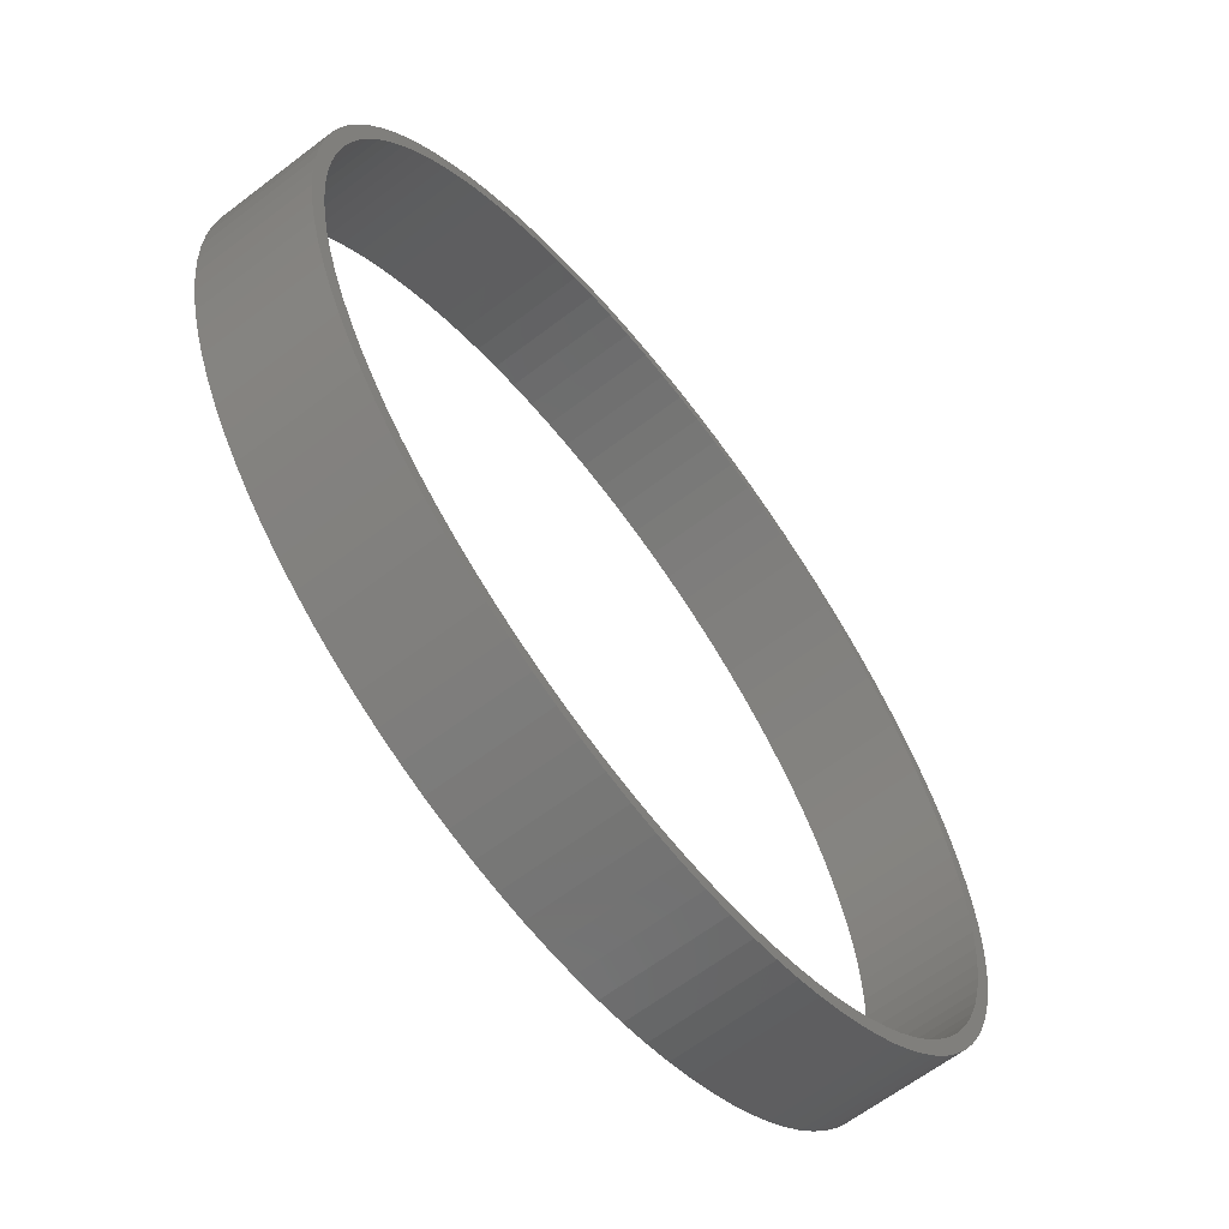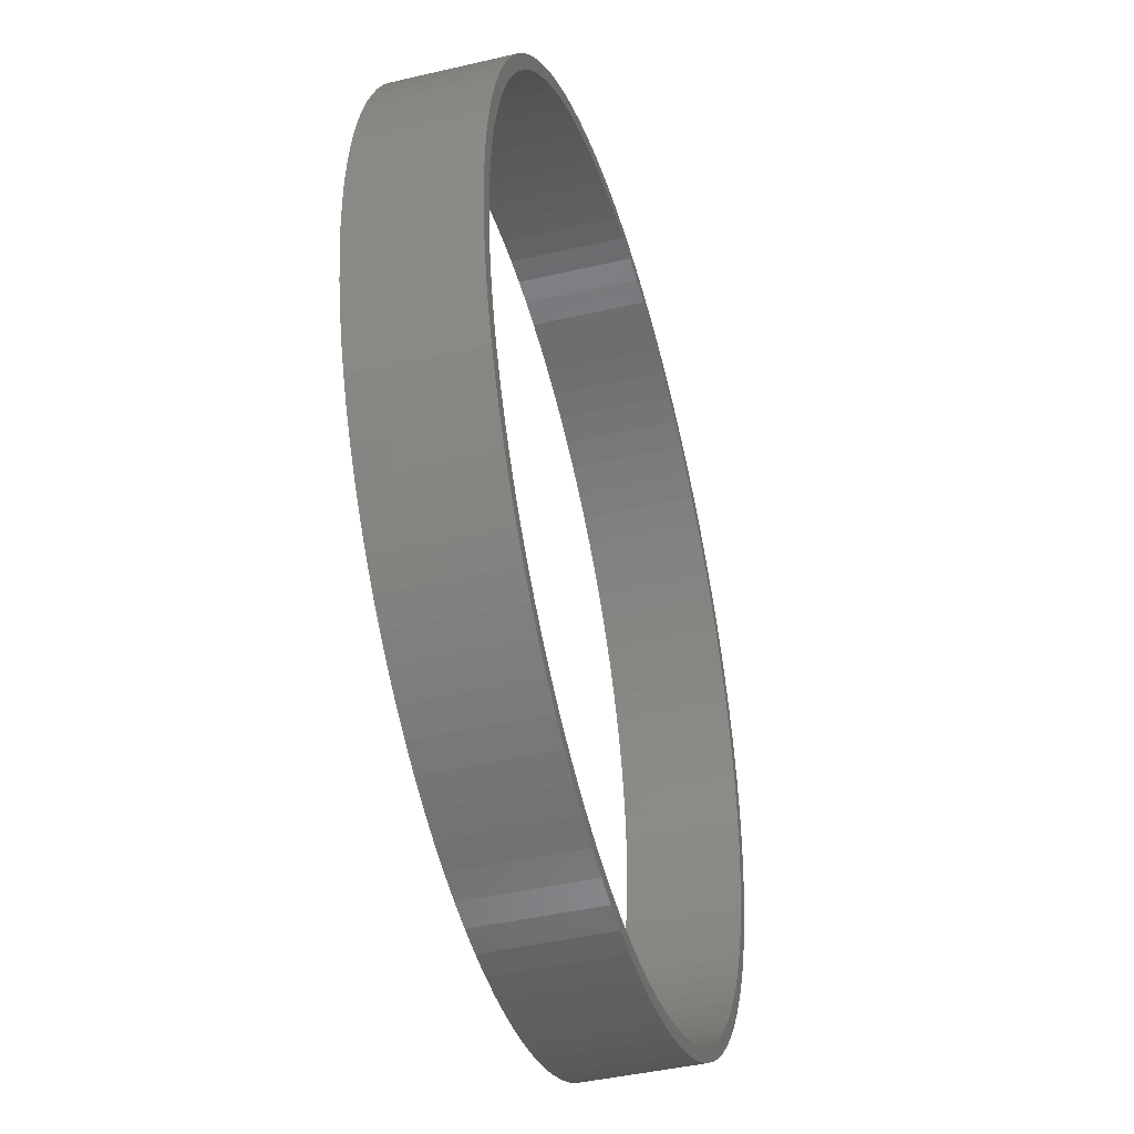
<metadata>
{"format":"stl","ext":"stl","renderer":"f3d","projection":"perspective","resolution":1024,"background":"white","views":[{"elev":-63.4,"azim":127.7,"up":"+Y"},{"elev":-43.1,"azim":105.5,"up":"+Y"}]}
</metadata>
<code>
# stl→obj: 400 verts, 800 faces
v -31 0 -4
v -30.94 1.947 -4
v -30.94 -1.947 -4
v -30.76 3.885 -4
v -30.45 5.809 -4
v -30.03 7.709 -4
v -29.48 9.58 -4
v -28.82 11.41 -4
v -28.05 13.2 -4
v -28.53 9.271 -4
v -27.17 14.93 -4
v -27.89 11.04 -4
v -26.17 16.61 -4
v -26.29 14.45 -4
v -25.08 18.22 -4
v -25.33 16.07 -4
v -23.89 19.76 -4
v -24.27 17.63 -4
v -22.6 21.22 -4
v -23.12 19.12 -4
v -21.22 22.6 -4
v -21.87 20.54 -4
v -19.76 23.89 -4
v -20.54 21.87 -4
v -18.22 25.08 -4
v -17.63 24.27 -4
v -16.61 26.17 -4
v -16.07 25.33 -4
v -14.93 27.17 -4
v -14.45 26.29 -4
v -13.2 28.05 -4
v -12.77 27.14 -4
v -11.41 28.82 -4
v -11.04 27.89 -4
v -9.58 29.48 -4
v -9.271 28.53 -4
v -7.709 30.03 -4
v -7.461 29.06 -4
v -5.809 30.45 -4
v -5.621 29.47 -4
v -3.885 30.76 -4
v -3.76 29.76 -4
v -1.947 30.94 -4
v -1.884 29.94 -4
v 0 31 -4
v 0 30 -4
v 1.947 30.94 -4
v 1.884 29.94 -4
v 3.885 30.76 -4
v 3.76 29.76 -4
v 5.809 30.45 -4
v 5.621 29.47 -4
v 7.709 30.03 -4
v 7.461 29.06 -4
v 9.58 29.48 -4
v 9.271 28.53 -4
v 11.41 28.82 -4
v 11.04 27.89 -4
v 13.2 28.05 -4
v 12.77 27.14 -4
v 14.93 27.17 -4
v 14.45 26.29 -4
v 16.61 26.17 -4
v 16.07 25.33 -4
v 18.22 25.08 -4
v 17.63 24.27 -4
v 19.76 23.89 -4
v 19.12 23.12 -4
v 21.22 22.6 -4
v 20.54 21.87 -4
v 22.6 21.22 -4
v 21.87 20.54 -4
v 23.89 19.76 -4
v 23.12 19.12 -4
v 25.08 18.22 -4
v 24.27 17.63 -4
v 26.17 16.61 -4
v 25.33 16.07 -4
v 27.17 14.93 -4
v 26.29 14.45 -4
v 28.05 13.2 -4
v 27.14 12.77 -4
v 28.82 11.41 -4
v 27.89 11.04 -4
v 29.48 9.58 -4
v 28.53 9.271 -4
v 30.03 7.709 -4
v 29.06 7.461 -4
v 30.45 5.809 -4
v 29.47 5.621 -4
v 30.76 3.885 -4
v 29.94 1.884 -4
v 30.94 1.947 -4
v 30 0 -4
v 31 0 -4
v 29.94 -1.884 -4
v 30.94 -1.947 -4
v 29.76 -3.76 -4
v 30.76 -3.885 -4
v 29.47 -5.621 -4
v 30.45 -5.809 -4
v 29.06 -7.461 -4
v 30.03 -7.709 -4
v 28.53 -9.271 -4
v 29.48 -9.58 -4
v 27.89 -11.04 -4
v 28.82 -11.41 -4
v 27.14 -12.77 -4
v 28.05 -13.2 -4
v 26.29 -14.45 -4
v 27.17 -14.93 -4
v 25.33 -16.07 -4
v 26.17 -16.61 -4
v 24.27 -17.63 -4
v 25.08 -18.22 -4
v 23.12 -19.12 -4
v 23.89 -19.76 -4
v 21.87 -20.54 -4
v 22.6 -21.22 -4
v 20.54 -21.87 -4
v 21.22 -22.6 -4
v 19.12 -23.12 -4
v 19.76 -23.89 -4
v 17.63 -24.27 -4
v 18.22 -25.08 -4
v 16.07 -25.33 -4
v 16.61 -26.17 -4
v 14.45 -26.29 -4
v 14.93 -27.17 -4
v 12.77 -27.14 -4
v 13.2 -28.05 -4
v 11.04 -27.89 -4
v 11.41 -28.82 -4
v 9.271 -28.53 -4
v 9.58 -29.48 -4
v 7.461 -29.06 -4
v 7.709 -30.03 -4
v 5.621 -29.47 -4
v 5.809 -30.45 -4
v 3.76 -29.76 -4
v 3.885 -30.76 -4
v 1.884 -29.94 -4
v 1.947 -30.94 -4
v 0 -30 -4
v 0 -31 -4
v -1.884 -29.94 -4
v -1.947 -30.94 -4
v -3.76 -29.76 -4
v -3.885 -30.76 -4
v -5.621 -29.47 -4
v -5.809 -30.45 -4
v -7.461 -29.06 -4
v -7.709 -30.03 -4
v -9.271 -28.53 -4
v -9.58 -29.48 -4
v -11.04 -27.89 -4
v -11.41 -28.82 -4
v -12.77 -27.14 -4
v -13.2 -28.05 -4
v -16.07 -25.33 -4
v -14.93 -27.17 -4
v -17.63 -24.27 -4
v -16.61 -26.17 -4
v -19.12 -23.12 -4
v -18.22 -25.08 -4
v -20.54 -21.87 -4
v -19.76 -23.89 -4
v -21.87 -20.54 -4
v -21.22 -22.6 -4
v -23.12 -19.12 -4
v -22.6 -21.22 -4
v -25.33 -16.07 -4
v -23.89 -19.76 -4
v -26.29 -14.45 -4
v -25.08 -18.22 -4
v -27.89 -11.04 -4
v -26.17 -16.61 -4
v -27.17 -14.93 -4
v -28.05 -13.2 -4
v -28.82 -11.41 -4
v -29.48 -9.58 -4
v -30.03 -7.709 -4
v -30.45 -5.809 -4
v -30.76 -3.885 -4
v -29.94 -1.884 -4
v -30 0 -4
v -29.76 -3.76 -4
v -29.47 -5.621 -4
v -29.06 -7.461 -4
v -28.53 -9.271 -4
v -27.14 -12.77 -4
v -24.27 -17.63 -4
v -14.45 -26.29 -4
v 29.76 3.76 -4
v -19.12 23.12 -4
v -27.14 12.77 -4
v -29.06 7.461 -4
v -29.76 3.76 -4
v -29.47 5.621 -4
v -29.94 1.884 -4
v -31 0 4
v -30.94 1.947 4
v -30.94 -1.947 4
v -30.76 -3.885 4
v -30.45 -5.809 4
v -30.03 -7.709 4
v -29.48 -9.58 4
v -28.82 -11.41 4
v -28.05 -13.2 4
v -27.17 -14.93 4
v -26.17 -16.61 4
v -25.08 -18.22 4
v -23.89 -19.76 4
v -22.6 -21.22 4
v -21.22 -22.6 4
v -19.76 -23.89 4
v -18.22 -25.08 4
v -16.61 -26.17 4
v -14.93 -27.17 4
v -13.2 -28.05 4
v -11.41 -28.82 4
v -9.58 -29.48 4
v -7.709 -30.03 4
v -5.809 -30.45 4
v -3.885 -30.76 4
v -1.947 -30.94 4
v 0 -31 4
v 1.947 -30.94 4
v 3.885 -30.76 4
v 5.809 -30.45 4
v 7.709 -30.03 4
v 9.58 -29.48 4
v 11.41 -28.82 4
v 13.2 -28.05 4
v 14.93 -27.17 4
v 16.61 -26.17 4
v 18.22 -25.08 4
v 19.76 -23.89 4
v 21.22 -22.6 4
v 22.6 -21.22 4
v 23.89 -19.76 4
v 25.08 -18.22 4
v 26.17 -16.61 4
v 27.17 -14.93 4
v 28.05 -13.2 4
v 28.82 -11.41 4
v 29.48 -9.58 4
v 30.03 -7.709 4
v 30.45 -5.809 4
v 30.76 -3.885 4
v 30.94 -1.947 4
v 31 0 4
v 30.94 1.947 4
v 30.76 3.885 4
v 30.45 5.809 4
v 30.03 7.709 4
v 29.48 9.58 4
v 28.82 11.41 4
v 28.05 13.2 4
v 27.17 14.93 4
v 26.17 16.61 4
v 25.08 18.22 4
v 23.89 19.76 4
v 22.6 21.22 4
v 21.22 22.6 4
v 19.76 23.89 4
v 18.22 25.08 4
v 16.61 26.17 4
v 14.93 27.17 4
v 13.2 28.05 4
v 11.41 28.82 4
v 9.58 29.48 4
v 7.709 30.03 4
v 5.809 30.45 4
v 3.885 30.76 4
v 1.947 30.94 4
v 0 31 4
v -1.947 30.94 4
v -3.885 30.76 4
v -5.809 30.45 4
v -7.709 30.03 4
v -9.58 29.48 4
v -11.41 28.82 4
v -13.2 28.05 4
v -14.93 27.17 4
v -16.61 26.17 4
v -18.22 25.08 4
v -19.76 23.89 4
v -21.22 22.6 4
v -22.6 21.22 4
v -23.89 19.76 4
v -25.08 18.22 4
v -26.17 16.61 4
v -27.17 14.93 4
v -28.05 13.2 4
v -28.82 11.41 4
v -29.48 9.58 4
v -30.03 7.709 4
v -30.45 5.809 4
v -30.76 3.885 4
v -29.94 1.884 4
v -30 0 4
v -29.94 -1.884 4
v -29.76 3.76 4
v -29.47 5.621 4
v -29.06 7.461 4
v -28.53 9.271 4
v -27.89 11.04 4
v -27.14 12.77 4
v -26.29 14.45 4
v -25.33 16.07 4
v -24.27 17.63 4
v -23.12 19.12 4
v -21.87 20.54 4
v -20.54 21.87 4
v -19.12 23.12 4
v -17.63 24.27 4
v -16.07 25.33 4
v -14.45 26.29 4
v -12.77 27.14 4
v -11.04 27.89 4
v -9.271 28.53 4
v -7.461 29.06 4
v -5.621 29.47 4
v -3.76 29.76 4
v -1.884 29.94 4
v 0 30 4
v 1.884 29.94 4
v 3.76 29.76 4
v 5.621 29.47 4
v 7.461 29.06 4
v 9.271 28.53 4
v 11.04 27.89 4
v 12.77 27.14 4
v 14.45 26.29 4
v 16.07 25.33 4
v 17.63 24.27 4
v 19.12 23.12 4
v 20.54 21.87 4
v 21.87 20.54 4
v 23.12 19.12 4
v 24.27 17.63 4
v 25.33 16.07 4
v 26.29 14.45 4
v 27.14 12.77 4
v 27.89 11.04 4
v 28.53 9.271 4
v 29.06 7.461 4
v 29.47 5.621 4
v 29.76 3.76 4
v 29.94 1.884 4
v 30 0 4
v 29.94 -1.884 4
v 29.76 -3.76 4
v 29.47 -5.621 4
v 29.06 -7.461 4
v 28.53 -9.271 4
v 27.89 -11.04 4
v 27.14 -12.77 4
v 26.29 -14.45 4
v 25.33 -16.07 4
v 24.27 -17.63 4
v 23.12 -19.12 4
v 21.87 -20.54 4
v 20.54 -21.87 4
v 19.12 -23.12 4
v 17.63 -24.27 4
v 16.07 -25.33 4
v 14.45 -26.29 4
v 12.77 -27.14 4
v 11.04 -27.89 4
v 9.271 -28.53 4
v 7.461 -29.06 4
v 5.621 -29.47 4
v 3.76 -29.76 4
v 1.884 -29.94 4
v 0 -30 4
v -1.884 -29.94 4
v -3.76 -29.76 4
v -5.621 -29.47 4
v -7.461 -29.06 4
v -9.271 -28.53 4
v -11.04 -27.89 4
v -12.77 -27.14 4
v -14.45 -26.29 4
v -16.07 -25.33 4
v -17.63 -24.27 4
v -19.12 -23.12 4
v -20.54 -21.87 4
v -21.87 -20.54 4
v -23.12 -19.12 4
v -24.27 -17.63 4
v -25.33 -16.07 4
v -26.29 -14.45 4
v -27.14 -12.77 4
v -27.89 -11.04 4
v -28.53 -9.271 4
v -29.06 -7.461 4
v -29.47 -5.621 4
v -29.76 -3.76 4
f 1 2 3
f 3 2 4
f 3 4 5
f 3 5 6
f 3 6 7
f 3 7 8
f 3 8 9
f 10 9 11
f 12 11 13
f 14 13 15
f 16 15 17
f 18 17 19
f 20 19 21
f 22 21 23
f 24 23 25
f 26 25 27
f 28 27 29
f 30 29 31
f 32 31 33
f 34 33 35
f 36 35 37
f 38 37 39
f 40 39 41
f 42 41 43
f 44 43 45
f 46 45 47
f 48 47 49
f 50 49 51
f 52 51 53
f 54 53 55
f 56 55 57
f 58 57 59
f 60 59 61
f 62 61 63
f 64 63 65
f 66 65 67
f 68 67 69
f 70 69 71
f 72 71 73
f 74 73 75
f 76 75 77
f 78 77 79
f 80 79 81
f 82 81 83
f 84 83 85
f 86 85 87
f 88 87 89
f 90 89 91
f 92 91 93
f 94 93 95
f 96 95 97
f 98 97 99
f 100 99 101
f 102 101 103
f 104 103 105
f 106 105 107
f 108 107 109
f 110 109 111
f 112 111 113
f 114 113 115
f 116 115 117
f 118 117 119
f 120 119 121
f 122 121 123
f 124 123 125
f 126 125 127
f 128 127 129
f 130 129 131
f 132 131 133
f 134 133 135
f 136 135 137
f 138 137 139
f 140 139 141
f 142 141 143
f 144 143 145
f 146 145 147
f 148 147 149
f 150 149 151
f 152 151 153
f 154 153 155
f 156 155 157
f 158 157 159
f 160 159 161
f 162 161 163
f 164 163 165
f 166 165 167
f 168 167 169
f 170 169 171
f 172 171 173
f 174 173 175
f 176 175 177
f 3 177 178
f 3 178 179
f 3 179 180
f 3 180 181
f 3 181 182
f 3 182 183
f 3 183 184
f 185 3 186
f 187 3 185
f 188 3 187
f 189 3 188
f 176 177 190
f 3 189 190
f 3 190 177
f 191 175 176
f 174 175 191
f 192 171 172
f 170 171 192
f 172 173 174
f 193 159 160
f 158 159 193
f 160 161 162
f 162 163 164
f 164 165 166
f 166 167 168
f 168 169 170
f 92 93 94
f 194 91 92
f 94 95 96
f 96 97 98
f 98 99 100
f 100 101 102
f 102 103 104
f 104 105 106
f 106 107 108
f 108 109 110
f 110 111 112
f 112 113 114
f 114 115 116
f 116 117 118
f 118 119 120
f 120 121 122
f 122 123 124
f 124 125 126
f 126 127 128
f 128 129 130
f 130 131 132
f 132 133 134
f 134 135 136
f 136 137 138
f 138 139 140
f 140 141 142
f 142 143 144
f 144 145 146
f 146 147 148
f 148 149 150
f 150 151 152
f 152 153 154
f 154 155 156
f 156 157 158
f 195 25 26
f 24 25 195
f 26 27 28
f 28 29 30
f 30 31 32
f 32 33 34
f 34 35 36
f 196 13 14
f 10 11 12
f 197 9 10
f 198 3 199
f 199 9 197
f 3 9 199
f 200 3 198
f 36 37 38
f 186 3 200
f 12 13 196
f 14 15 16
f 16 17 18
f 18 19 20
f 20 21 22
f 22 23 24
f 38 39 40
f 40 41 42
f 42 43 44
f 44 45 46
f 46 47 48
f 48 49 50
f 50 51 52
f 52 53 54
f 54 55 56
f 56 57 58
f 58 59 60
f 60 61 62
f 62 63 64
f 64 65 66
f 66 67 68
f 68 69 70
f 70 71 72
f 72 73 74
f 74 75 76
f 76 77 78
f 78 79 80
f 80 81 82
f 82 83 84
f 84 85 86
f 86 87 88
f 88 89 90
f 90 91 194
f 1 201 2
f 2 201 202
f 1 3 201
f 201 3 203
f 3 184 203
f 203 184 204
f 184 183 204
f 204 183 205
f 183 182 205
f 205 182 206
f 182 181 206
f 206 181 207
f 181 180 207
f 207 180 208
f 180 179 208
f 208 179 209
f 179 178 209
f 209 178 210
f 178 177 210
f 210 177 211
f 177 175 211
f 211 175 212
f 175 173 212
f 212 173 213
f 173 171 213
f 213 171 214
f 214 171 169
f 215 214 169
f 215 169 167
f 216 215 167
f 216 167 165
f 217 216 165
f 217 165 163
f 218 217 163
f 218 163 161
f 219 218 161
f 219 161 159
f 220 219 159
f 220 159 157
f 221 220 157
f 221 157 155
f 222 221 155
f 222 155 153
f 223 222 153
f 223 153 151
f 224 223 151
f 224 151 149
f 225 224 149
f 225 149 147
f 226 225 147
f 226 147 145
f 227 226 145
f 227 145 143
f 228 227 143
f 228 143 141
f 229 228 141
f 229 141 139
f 230 229 139
f 230 139 137
f 231 230 137
f 231 137 135
f 232 231 135
f 232 135 133
f 233 232 133
f 233 133 131
f 234 233 131
f 234 131 129
f 235 234 129
f 235 129 127
f 236 235 127
f 236 127 125
f 237 236 125
f 237 125 123
f 238 237 123
f 238 123 121
f 239 238 121
f 239 121 119
f 240 239 119
f 240 119 117
f 241 240 117
f 241 117 115
f 242 241 115
f 242 115 113
f 243 242 113
f 243 113 111
f 244 243 111
f 244 111 109
f 245 244 109
f 245 109 107
f 246 245 107
f 246 107 105
f 247 246 105
f 247 105 103
f 248 247 103
f 248 103 101
f 249 248 101
f 249 101 99
f 250 249 99
f 250 99 97
f 251 250 97
f 251 97 95
f 252 251 95
f 95 93 253
f 252 95 253
f 93 91 254
f 253 93 254
f 91 89 255
f 254 91 255
f 89 87 256
f 255 89 256
f 87 85 257
f 256 87 257
f 85 83 258
f 257 85 258
f 83 81 259
f 258 83 259
f 81 79 260
f 259 81 260
f 79 77 261
f 260 79 261
f 77 75 262
f 261 77 262
f 75 73 263
f 262 75 263
f 73 71 264
f 263 73 264
f 69 265 71
f 71 265 264
f 67 266 69
f 69 266 265
f 65 267 67
f 67 267 266
f 63 268 65
f 65 268 267
f 61 269 63
f 63 269 268
f 59 270 61
f 61 270 269
f 57 271 59
f 59 271 270
f 55 272 57
f 57 272 271
f 53 273 55
f 55 273 272
f 51 274 53
f 53 274 273
f 49 275 51
f 51 275 274
f 47 276 49
f 49 276 275
f 45 277 47
f 47 277 276
f 43 278 45
f 45 278 277
f 41 279 43
f 43 279 278
f 39 280 41
f 41 280 279
f 37 281 39
f 39 281 280
f 35 282 37
f 37 282 281
f 33 283 35
f 35 283 282
f 31 284 33
f 33 284 283
f 29 285 31
f 31 285 284
f 27 286 29
f 29 286 285
f 25 287 27
f 27 287 286
f 23 288 25
f 25 288 287
f 21 289 23
f 23 289 288
f 19 290 21
f 21 290 289
f 17 291 19
f 19 291 290
f 15 292 17
f 17 292 291
f 13 293 15
f 15 293 292
f 11 294 13
f 13 294 293
f 9 295 11
f 11 295 294
f 8 296 9
f 9 296 295
f 7 297 8
f 8 297 296
f 6 298 7
f 7 298 297
f 5 299 6
f 6 299 298
f 4 300 5
f 5 300 299
f 2 202 4
f 4 202 300
f 200 301 302
f 186 200 302
f 302 303 185
f 186 302 185
f 198 304 301
f 200 198 301
f 199 305 304
f 198 199 304
f 197 306 305
f 199 197 305
f 10 307 306
f 197 10 306
f 12 308 307
f 10 12 307
f 196 309 308
f 12 196 308
f 14 310 309
f 196 14 309
f 16 311 310
f 14 16 310
f 18 312 311
f 16 18 311
f 20 313 312
f 18 20 312
f 22 314 313
f 20 22 313
f 24 315 314
f 22 24 314
f 195 316 315
f 24 195 315
f 26 317 316
f 195 26 316
f 28 318 317
f 26 28 317
f 30 319 318
f 28 30 318
f 32 320 319
f 30 32 319
f 34 321 320
f 32 34 320
f 36 322 321
f 34 36 321
f 38 323 322
f 36 38 322
f 40 324 323
f 38 40 323
f 42 325 324
f 40 42 324
f 44 326 325
f 42 44 325
f 46 327 326
f 44 46 326
f 48 328 327
f 46 48 327
f 50 329 328
f 48 50 328
f 52 330 329
f 50 52 329
f 54 331 330
f 52 54 330
f 56 332 331
f 54 56 331
f 58 333 332
f 56 58 332
f 60 334 333
f 58 60 333
f 62 335 334
f 60 62 334
f 64 336 335
f 62 64 335
f 66 337 336
f 64 66 336
f 68 338 337
f 66 68 337
f 70 339 338
f 68 70 338
f 72 340 339
f 70 72 339
f 341 340 74
f 74 340 72
f 342 341 76
f 76 341 74
f 343 342 78
f 78 342 76
f 344 343 80
f 80 343 78
f 345 344 82
f 82 344 80
f 346 345 84
f 84 345 82
f 347 346 86
f 86 346 84
f 348 347 88
f 88 347 86
f 349 348 90
f 90 348 88
f 350 349 194
f 194 349 90
f 351 350 92
f 92 350 194
f 352 351 94
f 94 351 92
f 352 94 353
f 353 94 96
f 353 96 354
f 354 96 98
f 354 98 355
f 355 98 100
f 355 100 356
f 356 100 102
f 356 102 357
f 357 102 104
f 357 104 358
f 358 104 106
f 358 106 359
f 359 106 108
f 359 108 360
f 360 108 110
f 360 110 361
f 361 110 112
f 361 112 362
f 362 112 114
f 362 114 363
f 363 114 116
f 363 116 364
f 364 116 118
f 364 118 365
f 365 118 120
f 365 120 366
f 366 120 122
f 366 122 367
f 367 122 124
f 367 124 368
f 368 124 126
f 368 126 369
f 369 126 128
f 369 128 370
f 370 128 130
f 370 130 371
f 371 130 132
f 371 132 372
f 372 132 134
f 372 134 373
f 373 134 136
f 373 136 374
f 374 136 138
f 374 138 375
f 375 138 140
f 375 140 376
f 376 140 142
f 376 142 377
f 377 142 144
f 377 144 378
f 378 144 146
f 378 146 379
f 379 146 148
f 379 148 380
f 380 148 150
f 380 150 381
f 381 150 152
f 381 152 382
f 382 152 154
f 382 154 383
f 383 154 156
f 383 156 384
f 384 156 158
f 384 158 385
f 385 158 193
f 385 193 386
f 386 193 160
f 386 160 387
f 387 160 162
f 387 162 388
f 388 162 164
f 388 164 389
f 389 164 166
f 389 166 390
f 390 166 168
f 391 390 168
f 170 391 168
f 392 391 170
f 192 392 170
f 393 392 192
f 172 393 192
f 394 393 172
f 174 394 172
f 395 394 174
f 191 395 174
f 396 395 191
f 176 396 191
f 397 396 176
f 190 397 176
f 398 397 190
f 189 398 190
f 399 398 189
f 188 399 189
f 400 399 188
f 187 400 188
f 303 400 187
f 185 303 187
f 202 201 203
f 205 202 204
f 204 202 203
f 206 202 205
f 207 202 206
f 208 202 207
f 209 202 208
f 399 202 209
f 359 360 245
f 358 359 246
f 357 358 247
f 356 357 248
f 355 356 249
f 301 304 202
f 386 387 218
f 350 351 253
f 349 350 254
f 348 349 255
f 347 348 256
f 346 347 257
f 345 346 258
f 344 345 259
f 343 344 260
f 342 343 261
f 341 342 262
f 340 341 263
f 339 340 264
f 338 339 265
f 337 338 266
f 336 337 267
f 335 336 268
f 334 335 269
f 333 334 270
f 332 333 271
f 331 332 272
f 330 331 273
f 329 330 274
f 328 329 275
f 327 328 276
f 326 327 277
f 325 326 278
f 324 325 279
f 323 324 280
f 322 323 281
f 319 320 284
f 312 313 290
f 310 311 291
f 294 202 293
f 295 202 294
f 296 202 295
f 297 202 296
f 298 202 297
f 299 202 298
f 300 202 299
f 396 397 210
f 389 390 216
f 354 355 250
f 320 321 283
f 313 314 289
f 307 202 306
f 309 310 292
f 293 202 307
f 293 308 292
f 308 309 292
f 292 310 291
f 307 308 293
f 291 311 290
f 311 312 290
f 290 313 289
f 317 318 285
f 289 314 288
f 305 306 202
f 288 315 287
f 287 316 286
f 286 317 285
f 285 318 284
f 318 319 284
f 284 320 283
f 314 315 288
f 283 321 282
f 315 316 287
f 282 322 281
f 316 317 286
f 281 323 280
f 280 324 279
f 351 352 252
f 279 325 278
f 304 305 202
f 278 326 277
f 277 327 276
f 276 328 275
f 275 329 274
f 274 330 273
f 273 331 272
f 272 332 271
f 271 333 270
f 270 334 269
f 269 335 268
f 268 336 267
f 267 337 266
f 266 338 265
f 265 339 264
f 264 340 263
f 263 341 262
f 262 342 261
f 261 343 260
f 260 344 259
f 259 345 258
f 258 346 257
f 257 347 256
f 256 348 255
f 255 349 254
f 254 350 253
f 253 351 252
f 252 352 251
f 251 353 250
f 321 322 282
f 353 354 250
f 250 355 249
f 249 356 248
f 248 357 247
f 247 358 246
f 246 359 245
f 245 360 244
f 244 361 243
f 243 362 242
f 242 363 241
f 241 364 240
f 240 365 239
f 239 366 238
f 238 367 237
f 237 368 236
f 236 369 235
f 235 370 234
f 234 371 233
f 233 372 232
f 232 373 231
f 231 374 230
f 230 375 229
f 229 376 228
f 228 377 227
f 227 378 226
f 226 379 225
f 225 380 224
f 224 381 223
f 223 382 222
f 222 383 221
f 221 384 220
f 220 385 219
f 352 353 251
f 219 386 218
f 218 387 217
f 387 388 217
f 217 389 216
f 216 390 215
f 215 391 214
f 214 392 213
f 213 393 212
f 212 394 211
f 394 395 211
f 211 396 210
f 390 391 215
f 210 397 209
f 391 392 214
f 397 398 209
f 398 399 209
f 399 400 202
f 400 303 202
f 392 393 213
f 395 396 211
f 303 302 202
f 360 361 244
f 361 362 243
f 362 363 242
f 363 364 241
f 364 365 240
f 365 366 239
f 366 367 238
f 367 368 237
f 368 369 236
f 369 370 235
f 370 371 234
f 371 372 233
f 372 373 232
f 373 374 231
f 374 375 230
f 375 376 229
f 376 377 228
f 377 378 227
f 378 379 226
f 379 380 225
f 380 381 224
f 381 382 223
f 382 383 222
f 383 384 221
f 384 385 220
f 385 386 219
f 393 394 212
f 388 389 217
f 302 301 202

</code>
